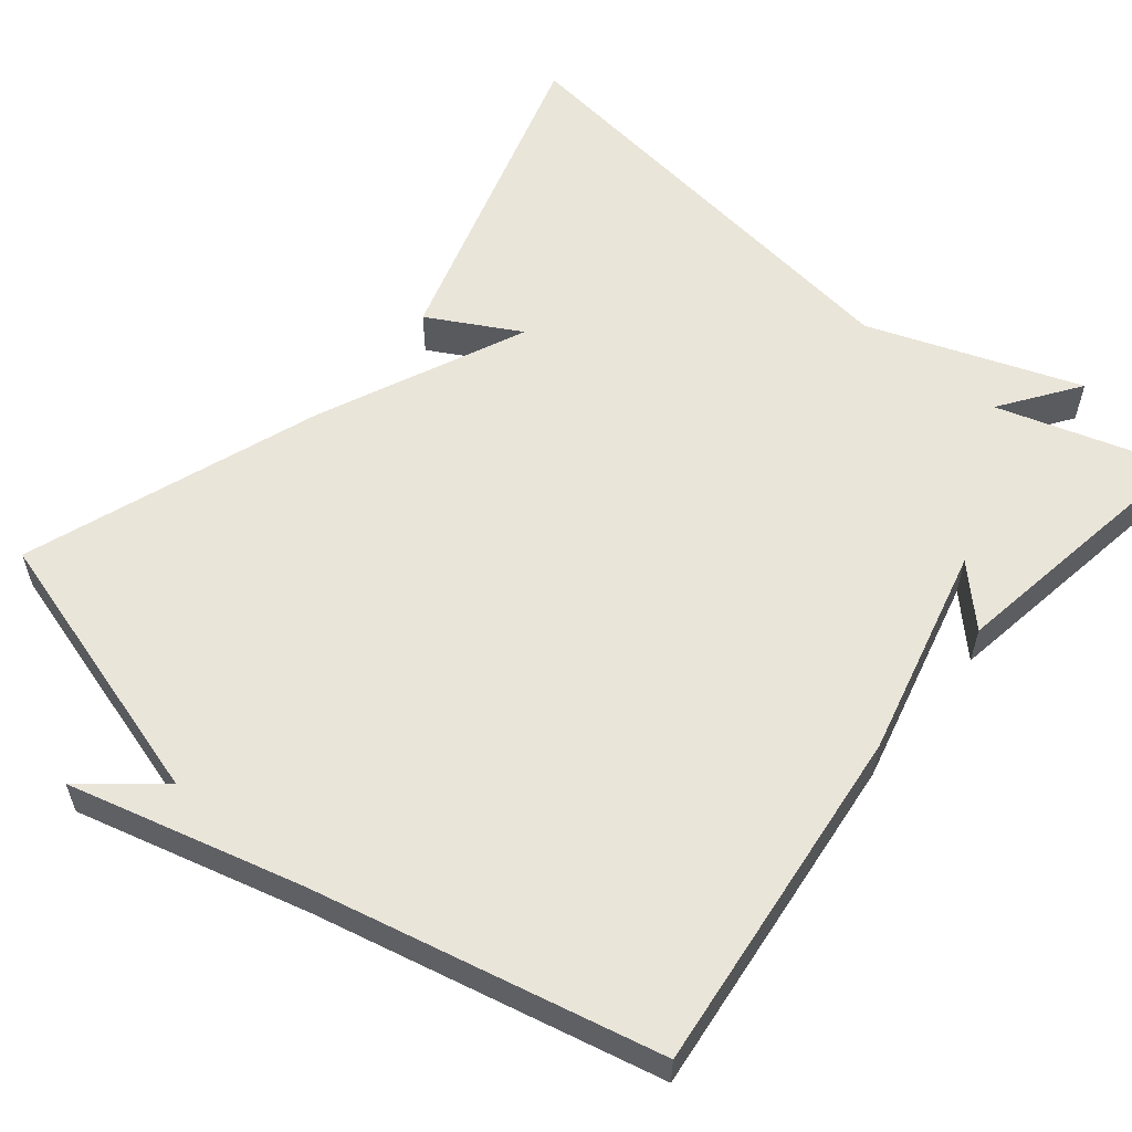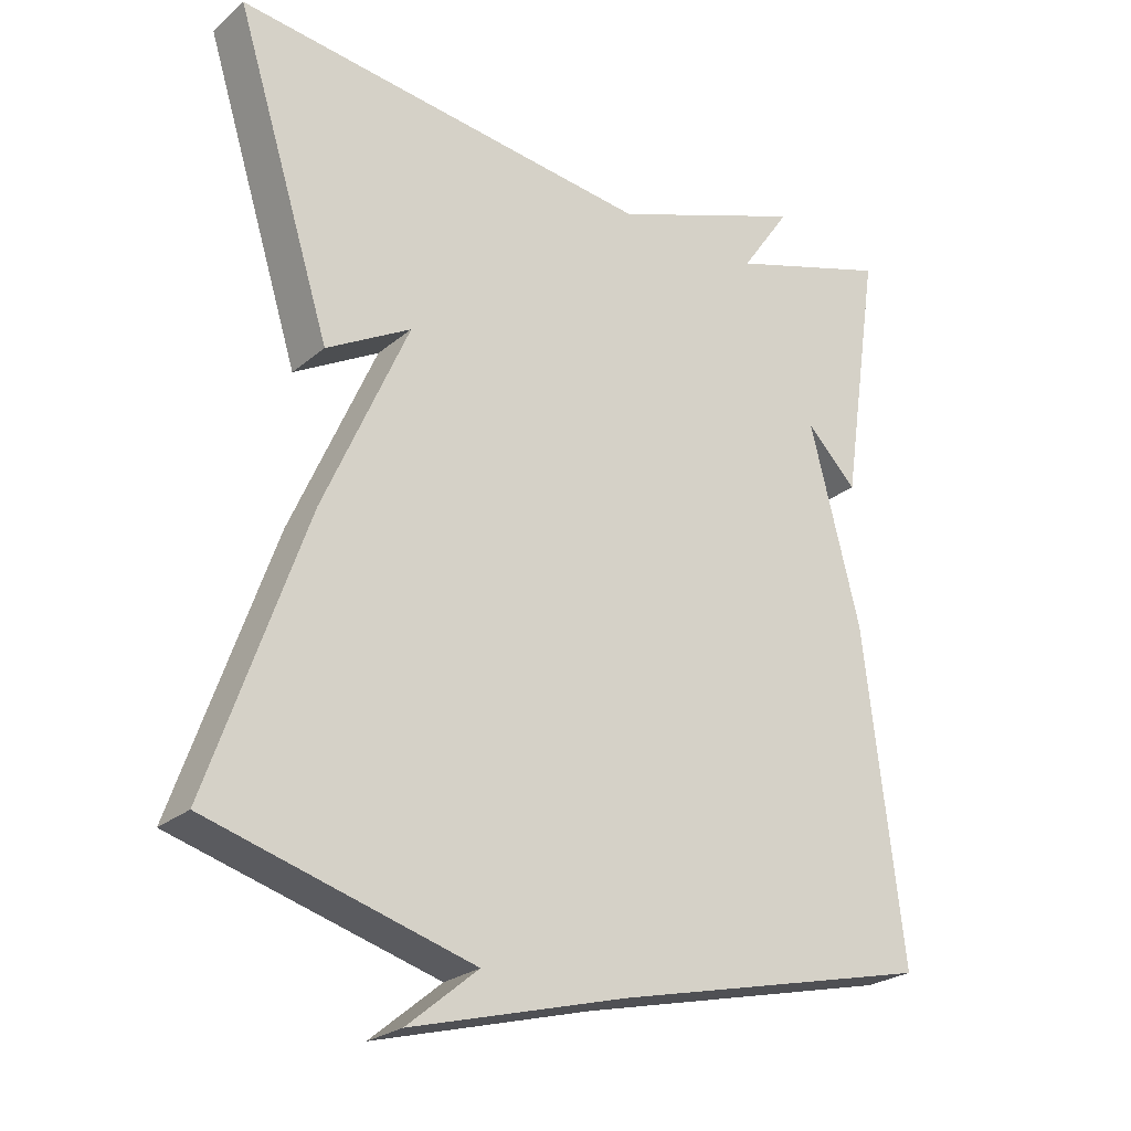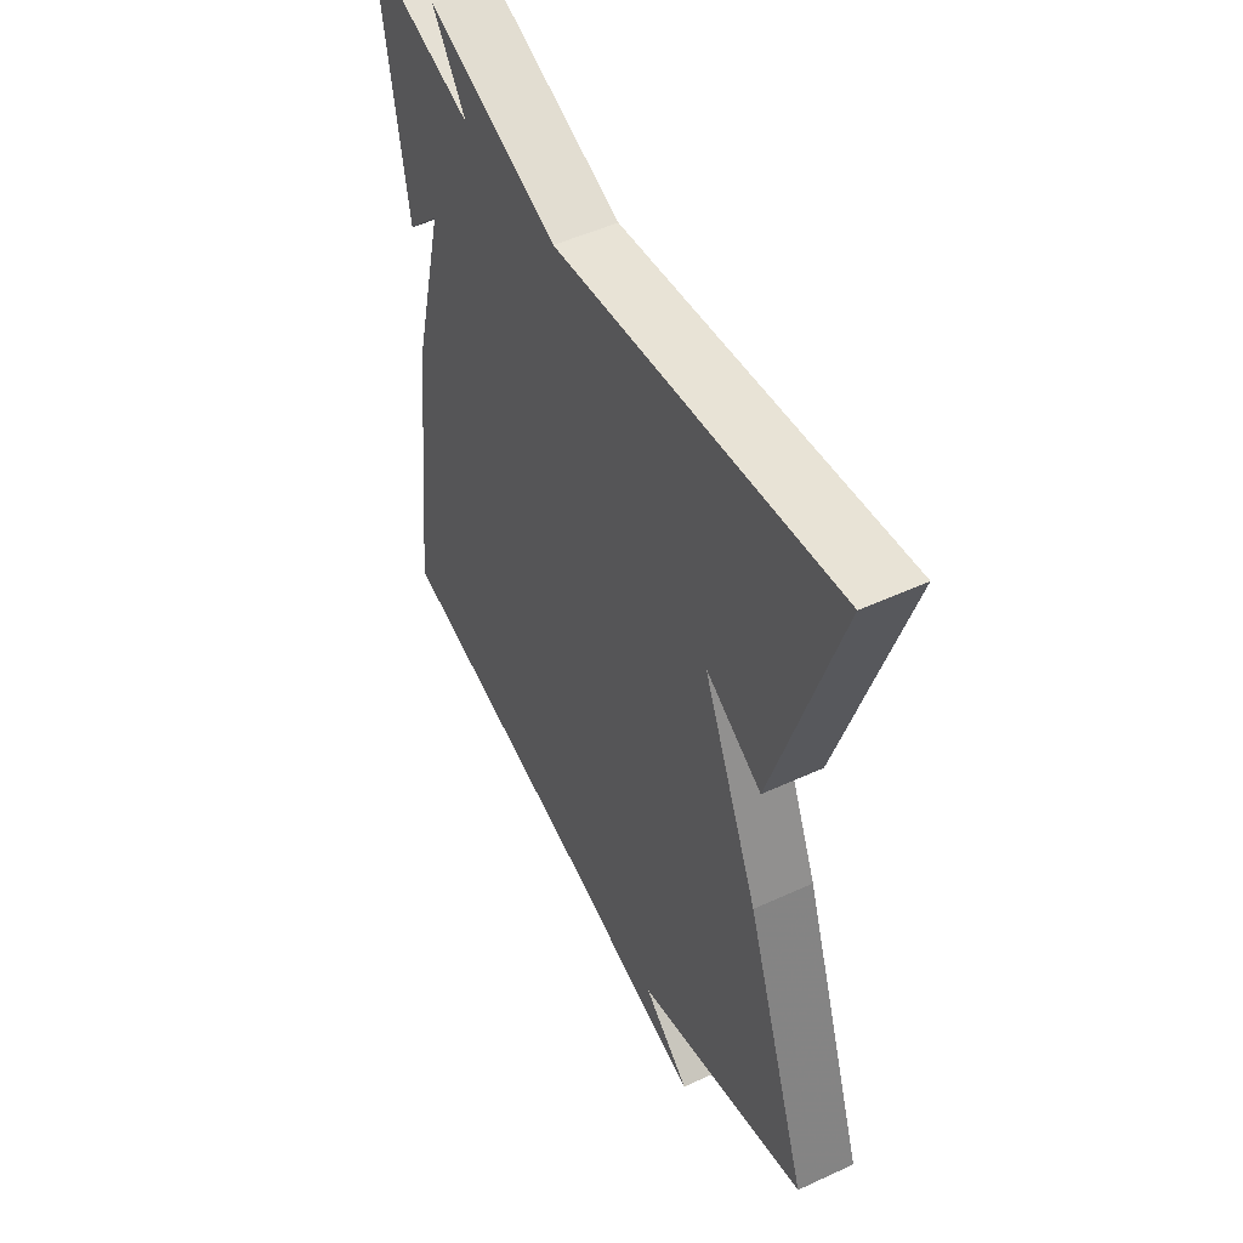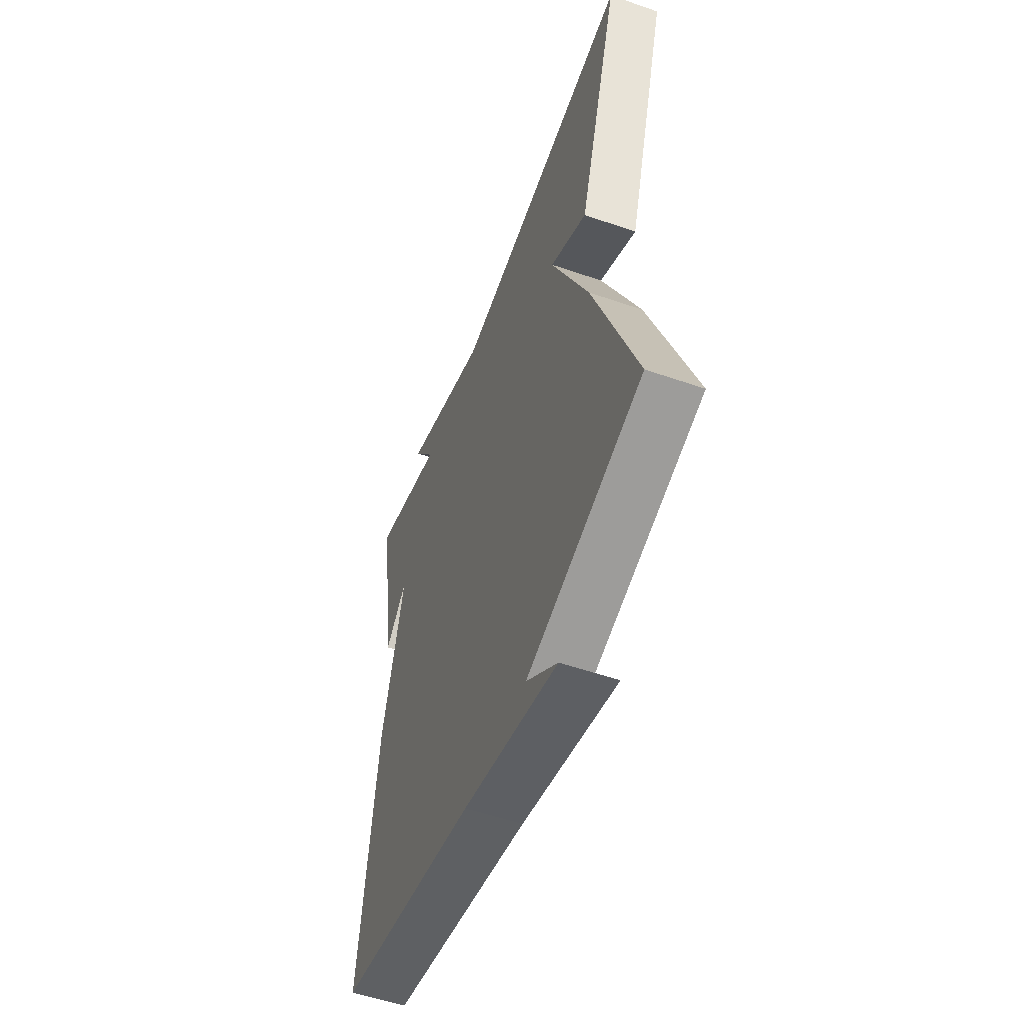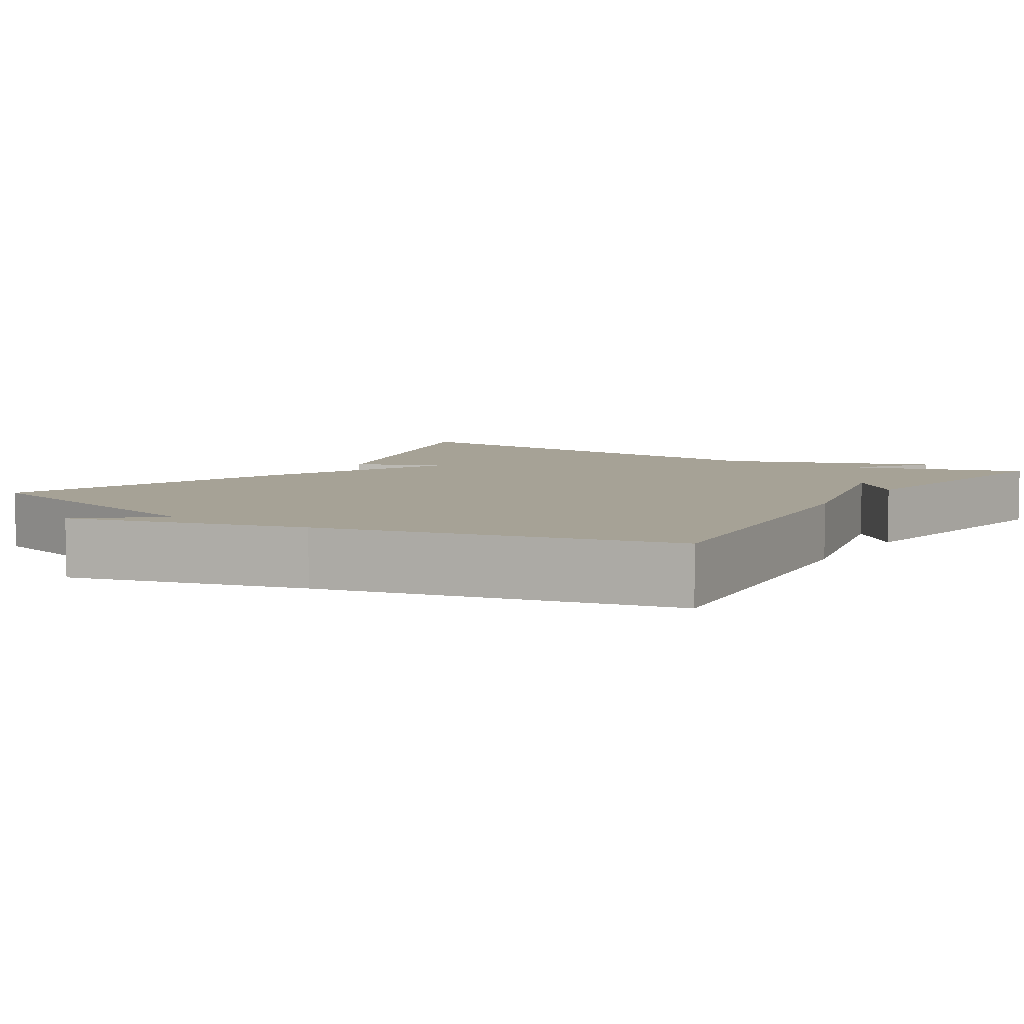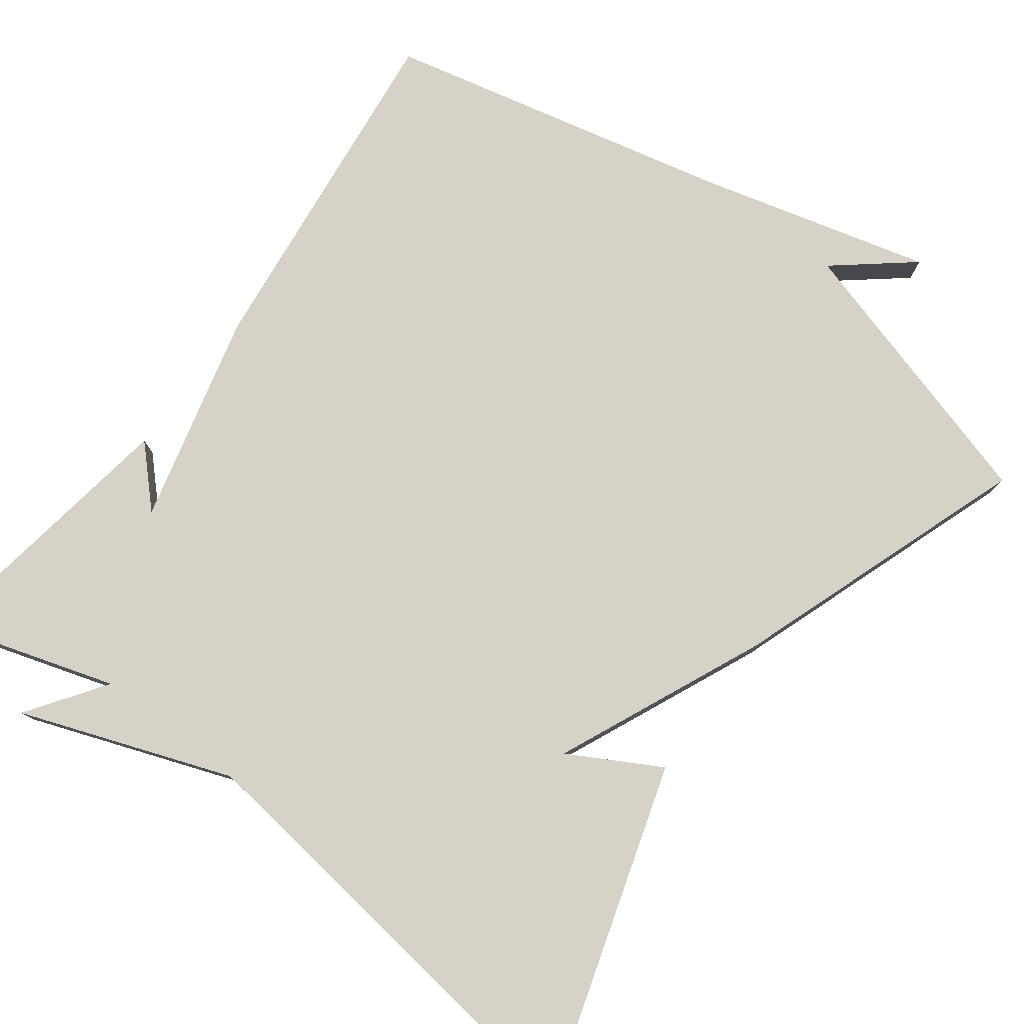
<metadata>
{"format":"obj","ext":"obj","renderer":"f3d","projection":"perspective","resolution":1024,"background":"white","views":[{"elev":57.8,"azim":-140.3,"up":"+Y"},{"elev":-24.8,"azim":143.0,"up":"+Z"},{"elev":50.6,"azim":63.2,"up":"+Z"},{"elev":-54.8,"azim":69.9,"up":"+Z"},{"elev":6.3,"azim":-147.6,"up":"+Y"},{"elev":78.2,"azim":37.1,"up":"+Y"}]}
</metadata>
<code>
v -0.5 0.07 -0.5
v -0.447 0.07 -0.052
v -0.378 0.07 0.218
v -0.447 0.07 0.148
v -0.5 0.07 0.5
v -0.276 0.07 0.429
v -0.345 0.07 0.529
v -0.076 0.07 0.429
v 0.5 0.07 0.5
v 0.368 0.07 0.079
v 0.252 0.07 0.144
v 0.368 0.07 -0.121
v 0.5 0.07 -0.5
v 0.14 0.07 -0.603
v 0.237 0.07 -0.683
v -0.06 0.07 -0.603
v -0.5 0 -0.5
v -0.447 0 -0.052
v -0.378 0 0.218
v -0.447 0 0.148
v -0.5 0 0.5
v -0.276 0 0.429
v -0.345 0 0.529
v -0.076 0 0.429
v 0.5 0 0.5
v 0.368 0 0.079
v 0.252 0 0.144
v 0.368 0 -0.121
v 0.5 0 -0.5
v 0.14 0 -0.603
v 0.237 0 -0.683
v -0.06 0 -0.603
f 14 15 16
f 1 2 3
f 16 1 3
f 14 16 3
f 13 14 3
f 12 13 3
f 11 12 3
f 8 9 10 11
f 6 7 8 11
f 6 11 3
f 3 4 5 6
f 32 31 30
f 19 18 17
f 19 17 32
f 19 32 30
f 19 30 29
f 19 29 28
f 19 28 27
f 27 26 25 24
f 27 24 23 22
f 19 27 22
f 22 21 20 19
f 1 17 18 2
f 2 18 19 3
f 3 19 20 4
f 4 20 21 5
f 5 21 22 6
f 6 22 23 7
f 7 23 24 8
f 8 24 25 9
f 9 25 26 10
f 10 26 27 11
f 11 27 28 12
f 12 28 29 13
f 13 29 30 14
f 14 30 31 15
f 15 31 32 16
f 16 32 17 1

</code>
